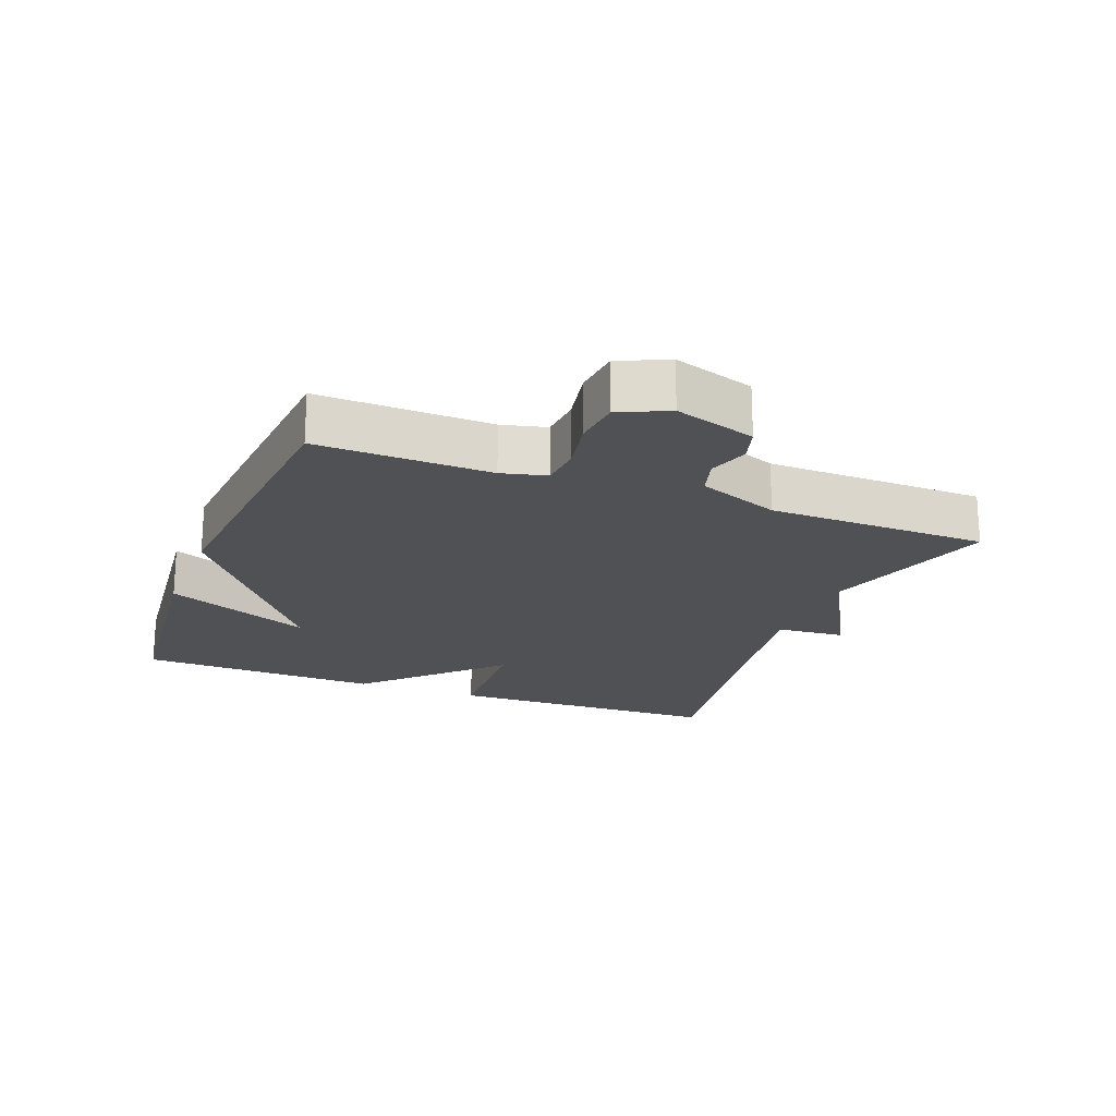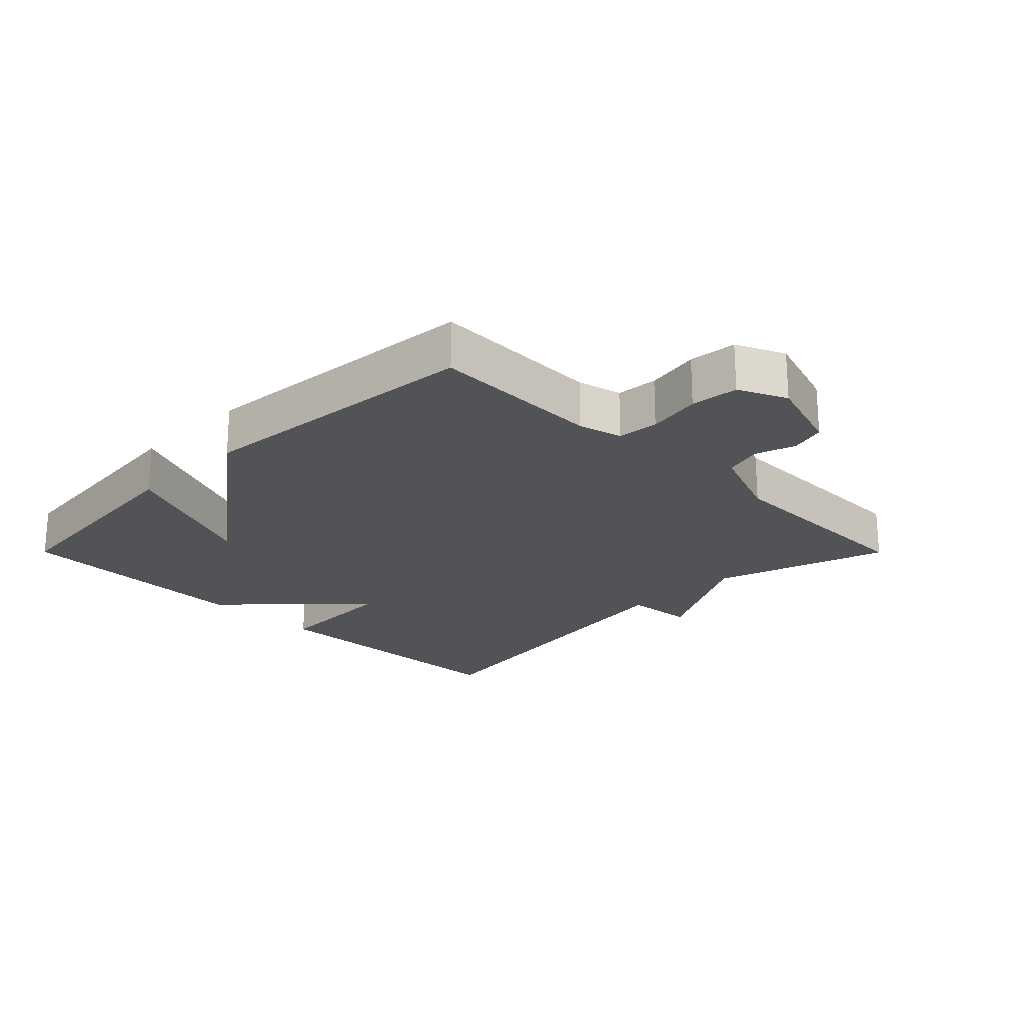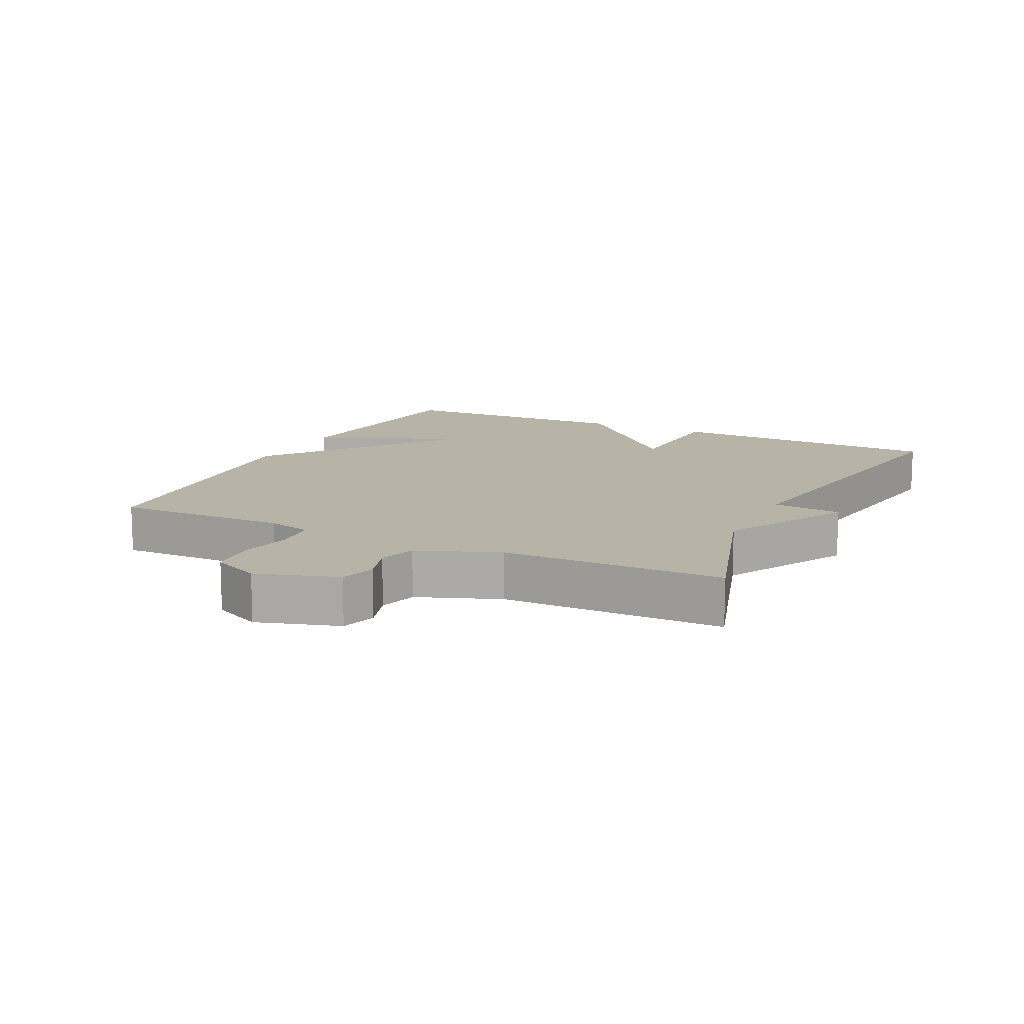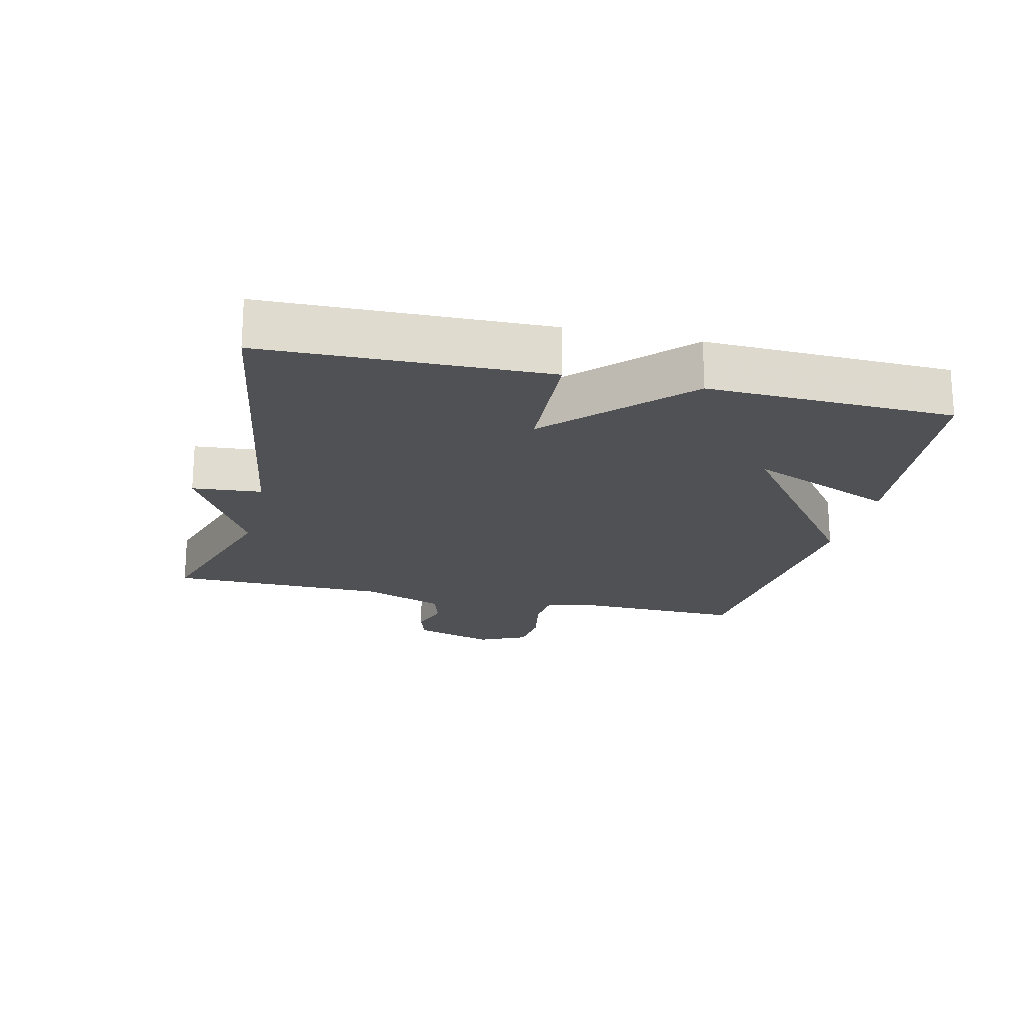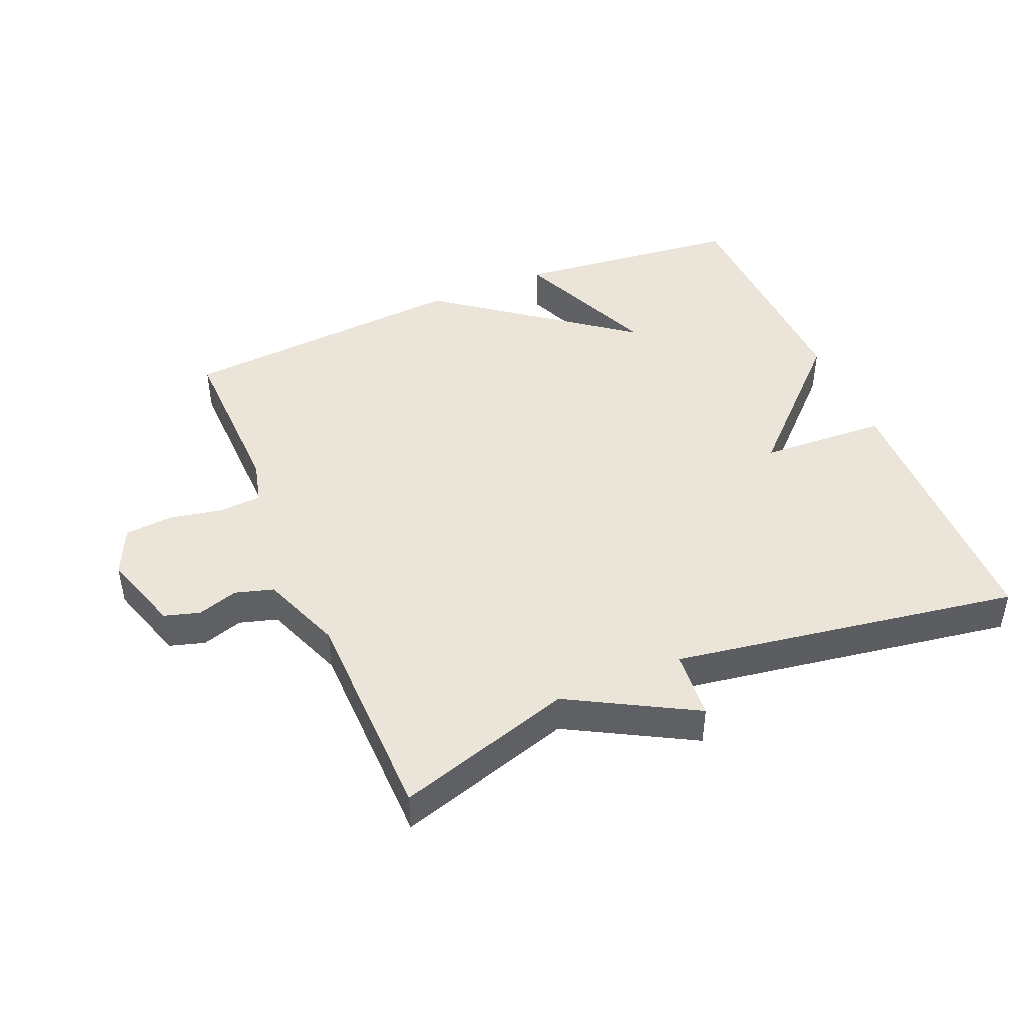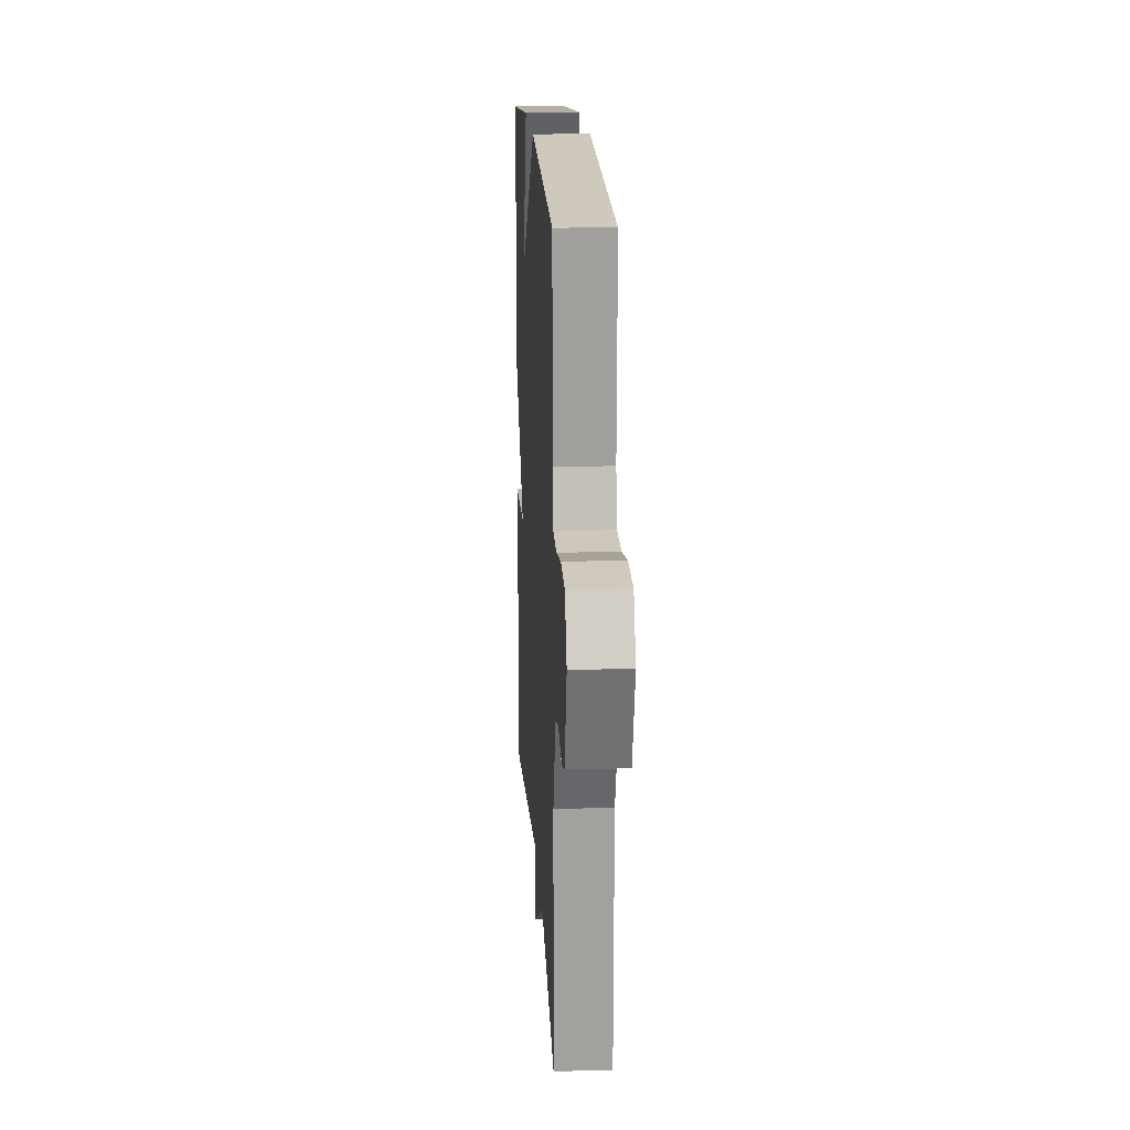
<metadata>
{"format":"obj","ext":"obj","renderer":"f3d","projection":"perspective","resolution":1024,"background":"white","views":[{"elev":-20.0,"azim":68.8,"up":"+Y"},{"elev":-21.9,"azim":44.9,"up":"+Y"},{"elev":12.9,"azim":116.0,"up":"+Y"},{"elev":-19.8,"azim":-103.2,"up":"+Y"},{"elev":44.6,"azim":157.1,"up":"+Y"},{"elev":17.5,"azim":86.7,"up":"+Z"}]}
</metadata>
<code>
v -0.5 0.07 0.5
v -0.147 0.07 0.537
v -0.241 0.07 0.313
v 0.053 0.07 0.537
v 0.5 0.07 0.5
v 0.494 0.07 0.236
v 0.511 0.07 0.168
v 0.575 0.07 0.163
v 0.658 0.07 0.179
v 0.731 0.07 0.172
v 0.765 0.07 0.098
v 0.726 0.07 -0.026
v 0.672 0.07 -0.042
v 0.61 0.07 -0.022
v 0.552 0.07 -0.039
v 0.504 0.07 -0.164
v 0.5 0.07 -0.5
v 0.231 0.07 -0.416
v 0.04 0.07 -0.522
v 0.031 0.07 -0.416
v -0.5 0.07 -0.5
v -0.511 0.07 -0.073
v -0.316 0.07 -0.064
v -0.511 0.07 0.127
v -0.5 0 0.5
v -0.147 0 0.537
v -0.241 0 0.313
v 0.053 0 0.537
v 0.5 0 0.5
v 0.494 0 0.236
v 0.511 0 0.168
v 0.575 0 0.163
v 0.658 0 0.179
v 0.731 0 0.172
v 0.765 0 0.098
v 0.726 0 -0.026
v 0.672 0 -0.042
v 0.61 0 -0.022
v 0.552 0 -0.039
v 0.504 0 -0.164
v 0.5 0 -0.5
v 0.231 0 -0.416
v 0.04 0 -0.522
v 0.031 0 -0.416
v -0.5 0 -0.5
v -0.511 0 -0.073
v -0.316 0 -0.064
v -0.511 0 0.127
f 23 24 1
f 20 21 22 23
f 20 23 1
f 18 19 20
f 18 20 1
f 16 17 18
f 15 16 18
f 12 13 14
f 11 12 14
f 10 11 14
f 9 10 14
f 8 9 14
f 7 8 14 15
f 6 7 15 18
f 5 6 18
f 4 5 18
f 3 4 18
f 1 2 3
f 1 3 18
f 25 48 47
f 47 46 45 44
f 25 47 44
f 44 43 42
f 25 44 42
f 42 41 40
f 42 40 39
f 38 37 36
f 38 36 35
f 38 35 34
f 38 34 33
f 38 33 32
f 39 38 32 31
f 42 39 31 30
f 42 30 29
f 42 29 28
f 42 28 27
f 27 26 25
f 42 27 25
f 1 25 26 2
f 2 26 27 3
f 3 27 28 4
f 4 28 29 5
f 5 29 30 6
f 6 30 31 7
f 7 31 32 8
f 8 32 33 9
f 9 33 34 10
f 10 34 35 11
f 11 35 36 12
f 12 36 37 13
f 13 37 38 14
f 14 38 39 15
f 15 39 40 16
f 16 40 41 17
f 17 41 42 18
f 18 42 43 19
f 19 43 44 20
f 20 44 45 21
f 21 45 46 22
f 22 46 47 23
f 23 47 48 24
f 24 48 25 1

</code>
